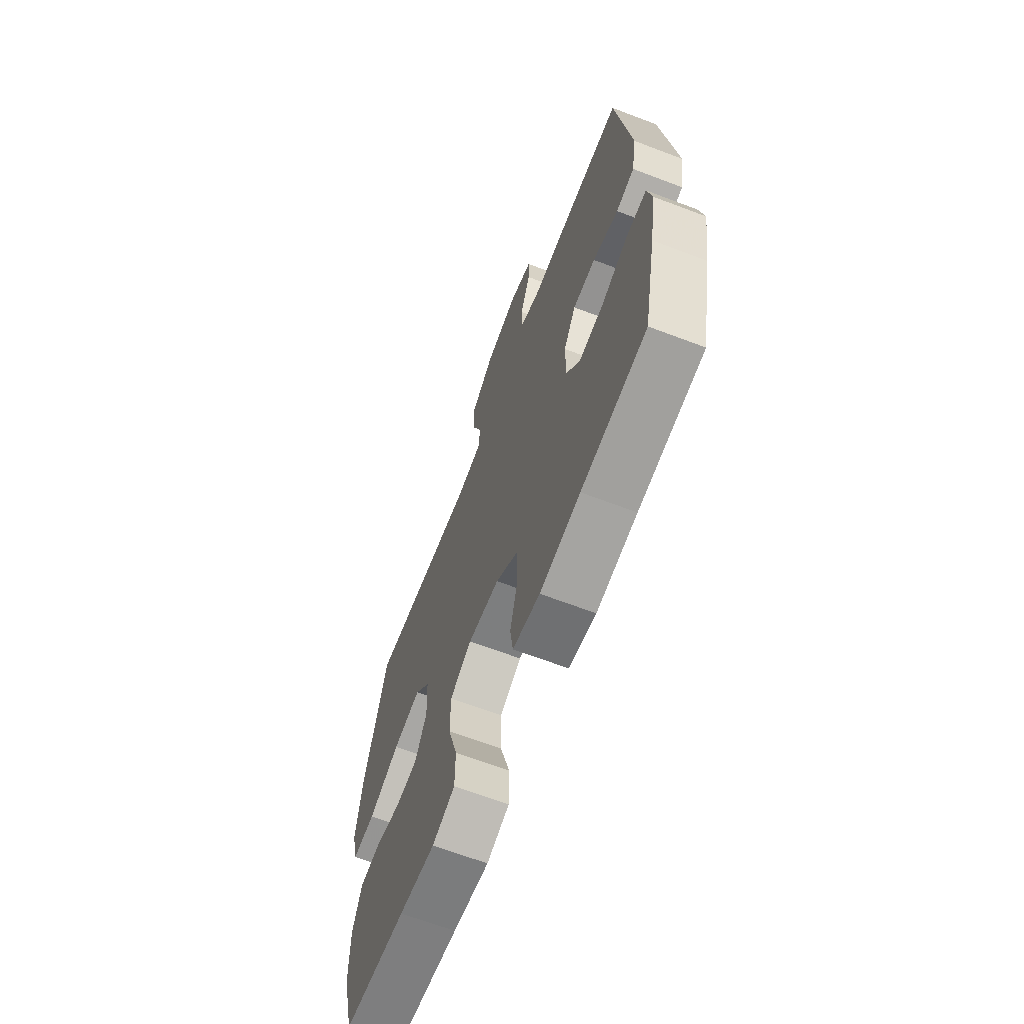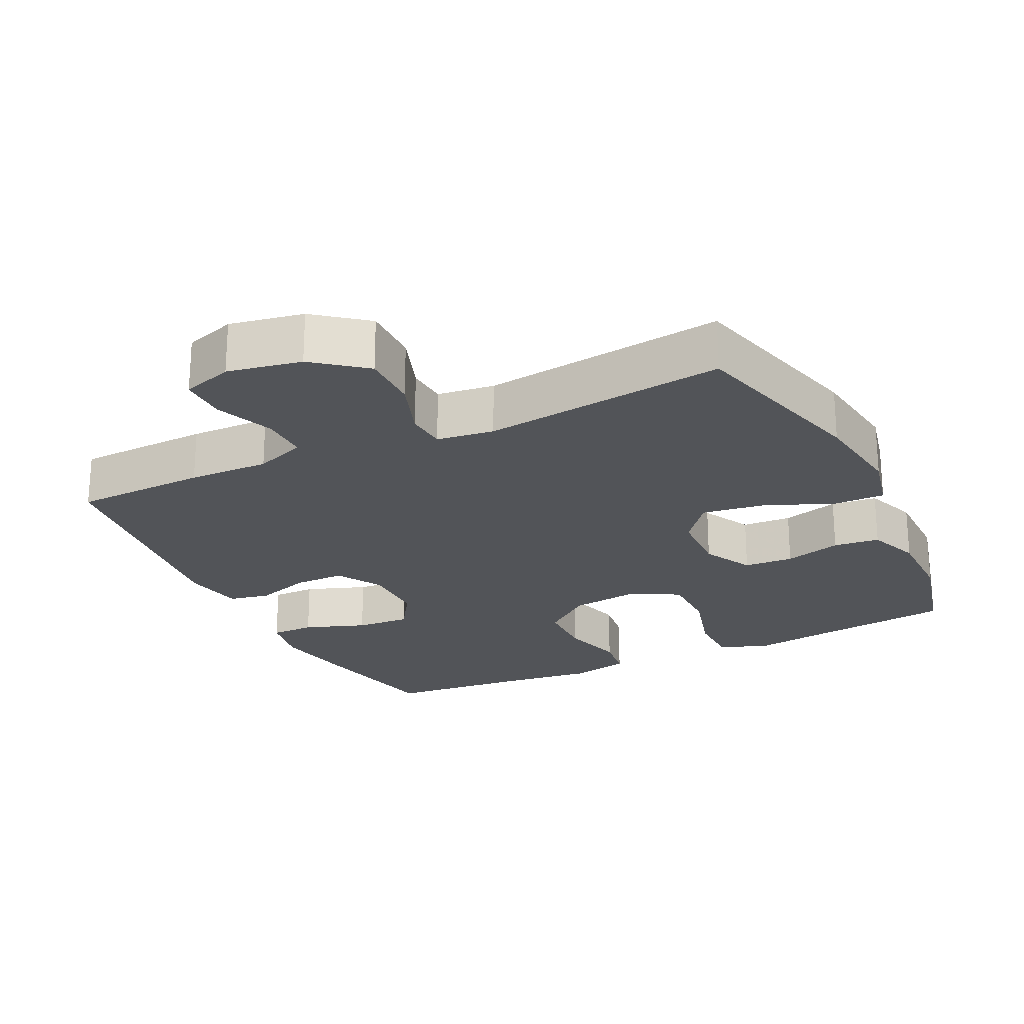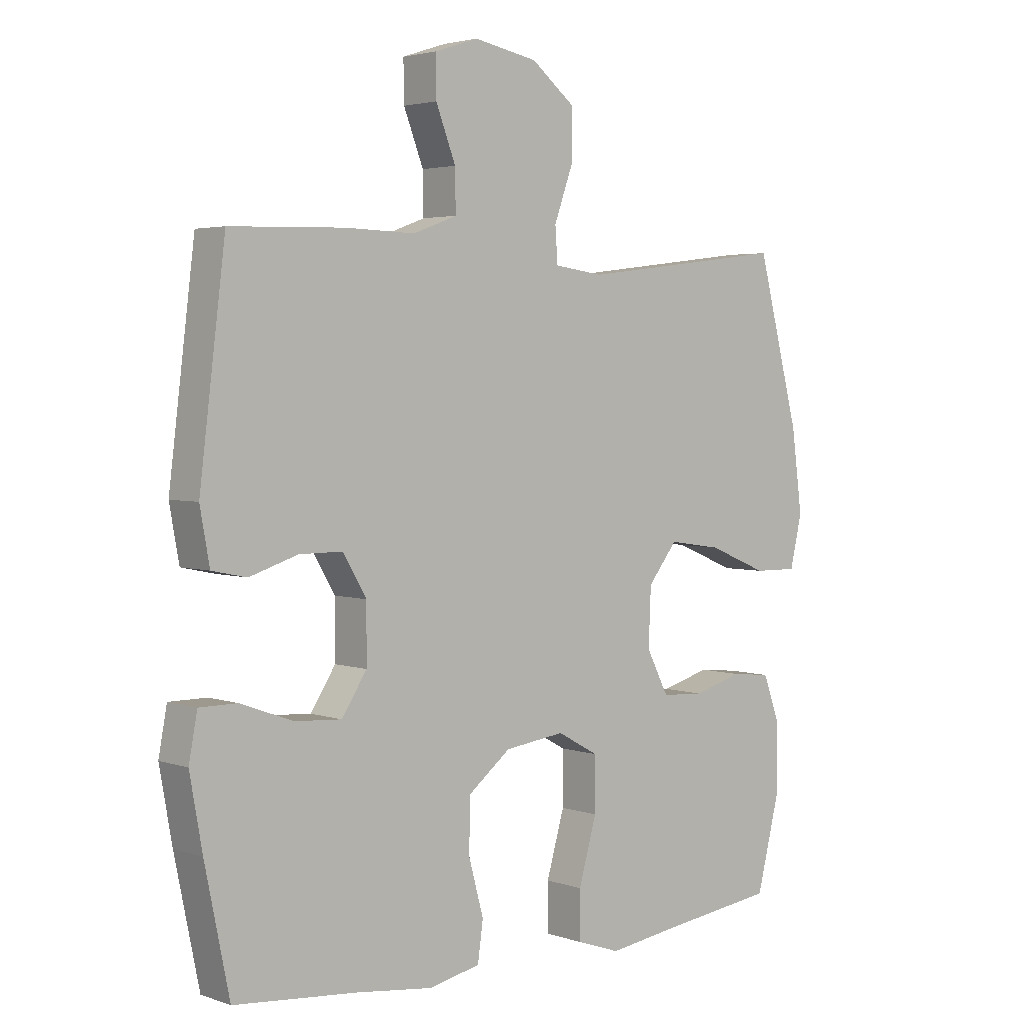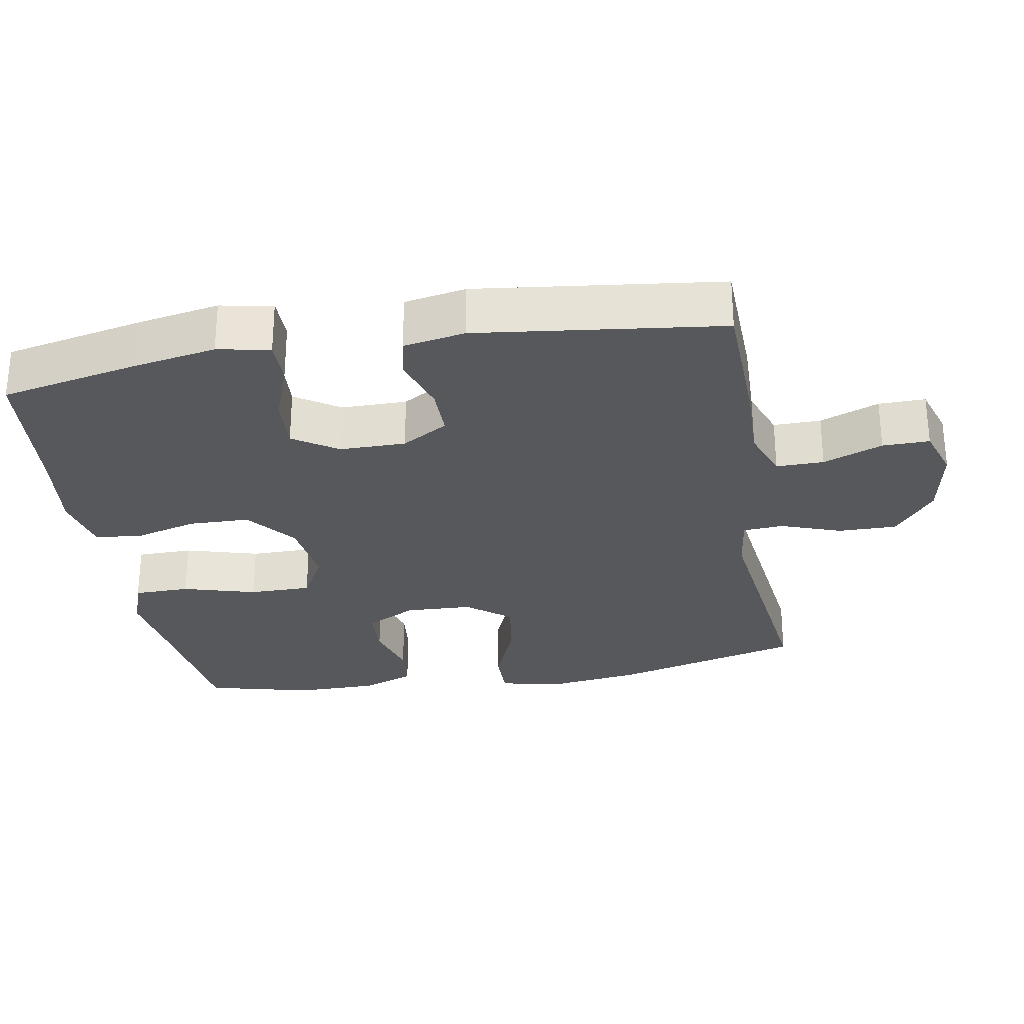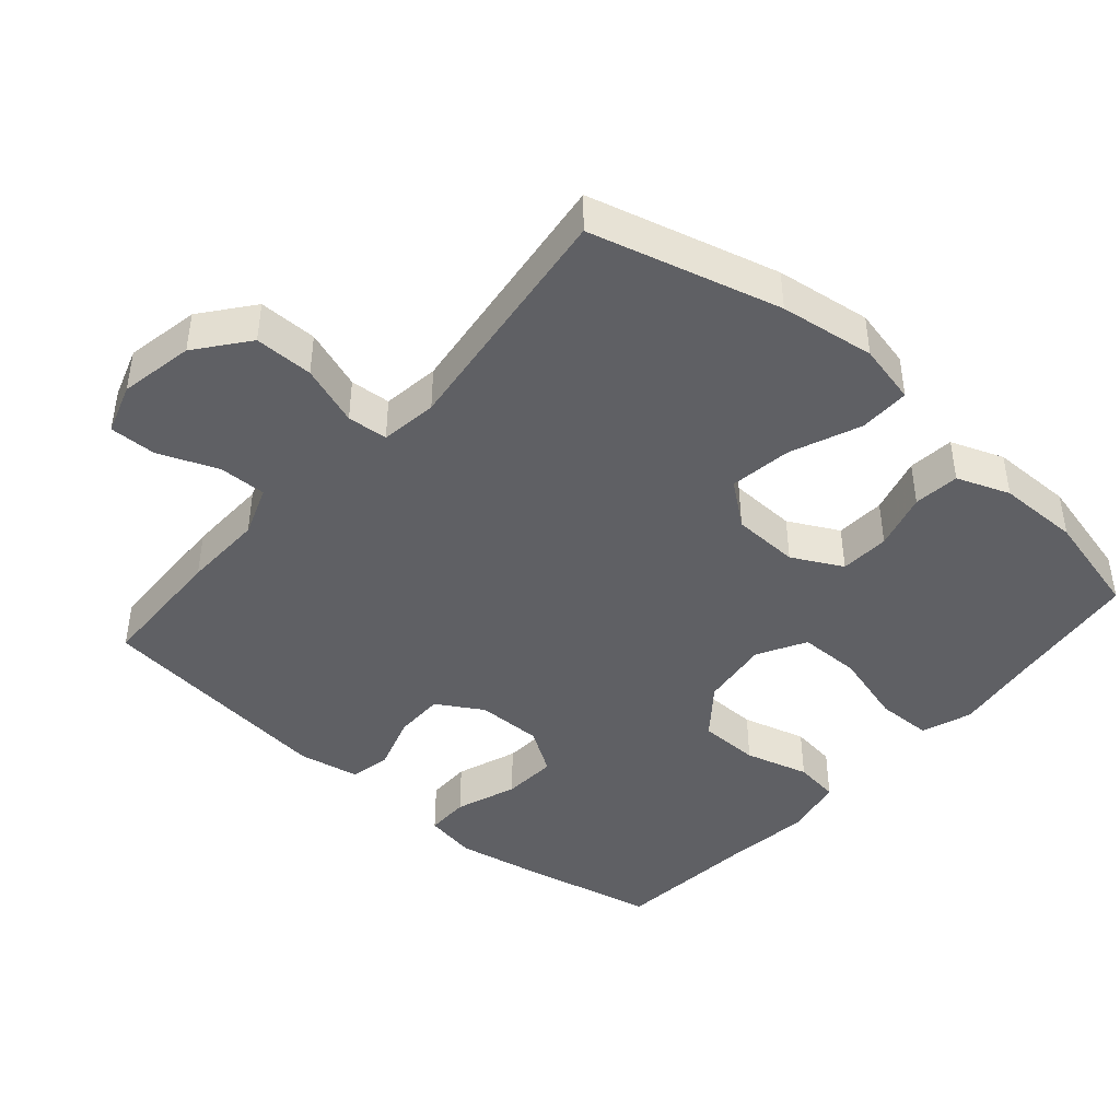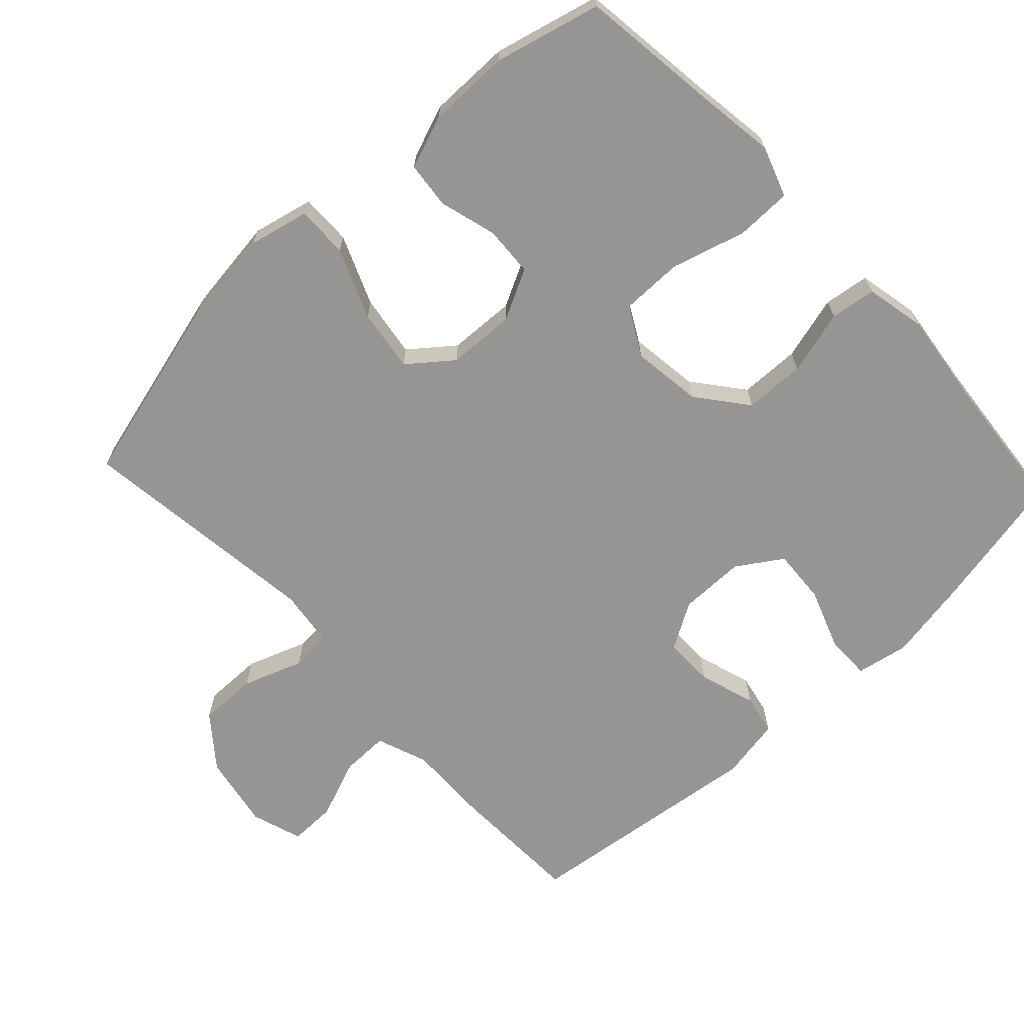
<metadata>
{"format":"obj","ext":"obj","renderer":"f3d","projection":"perspective","resolution":1024,"background":"white","views":[{"elev":-66.5,"azim":-110.9,"up":"+Z"},{"elev":-23.1,"azim":26.0,"up":"+Y"},{"elev":3.3,"azim":-41.3,"up":"+Z"},{"elev":-28.6,"azim":-80.1,"up":"+Y"},{"elev":-43.3,"azim":49.1,"up":"+Y"},{"elev":-67.5,"azim":133.1,"up":"+Y"}]}
</metadata>
<code>
v -0.5 0.07 0.5
v -0.309 0.07 0.506
v -0.193 0.07 0.503
v -0.12 0.07 0.53
v -0.121 0.07 0.598
v -0.154 0.07 0.683
v -0.155 0.07 0.75
v -0.082 0.07 0.774
v 0.024 0.07 0.754
v 0.097 0.07 0.696
v 0.096 0.07 0.612
v 0.065 0.07 0.526
v 0.069 0.07 0.468
v 0.151 0.07 0.457
v 0.5 0.07 0.5
v 0.571 0.07 0.229
v 0.589 0.07 0.093
v 0.569 0.07 0.007
v 0.496 0.07 0.008
v 0.396 0.07 0.049
v 0.307 0.07 0.062
v 0.258 0.07 0
v 0.254 0.07 -0.096
v 0.291 0.07 -0.168
v 0.362 0.07 -0.172
v 0.444 0.07 -0.149
v 0.51 0.07 -0.156
v 0.538 0.07 -0.232
v 0.538 0.07 -0.349
v 0.5 0.07 -0.5
v 0.302 0.07 -0.525
v 0.188 0.07 -0.541
v 0.116 0.07 -0.516
v 0.115 0.07 -0.436
v 0.145 0.07 -0.331
v 0.145 0.07 -0.242
v 0.076 0.07 -0.204
v -0.024 0.07 -0.217
v -0.095 0.07 -0.273
v -0.097 0.07 -0.36
v -0.072 0.07 -0.452
v -0.081 0.07 -0.517
v -0.167 0.07 -0.535
v -0.295 0.07 -0.519
v -0.5 0.07 -0.5
v -0.541 0.07 -0.301
v -0.562 0.07 -0.184
v -0.548 0.07 -0.109
v -0.485 0.07 -0.109
v -0.397 0.07 -0.141
v -0.319 0.07 -0.146
v -0.277 0.07 -0.082
v -0.277 0.07 0.012
v -0.316 0.07 0.078
v -0.388 0.07 0.078
v -0.469 0.07 0.052
v -0.527 0.07 0.064
v -0.543 0.07 0.152
v -0.5 0 0.5
v -0.309 0 0.506
v -0.193 0 0.503
v -0.12 0 0.53
v -0.121 0 0.598
v -0.154 0 0.683
v -0.155 0 0.75
v -0.082 0 0.774
v 0.024 0 0.754
v 0.097 0 0.696
v 0.096 0 0.612
v 0.065 0 0.526
v 0.069 0 0.468
v 0.151 0 0.457
v 0.5 0 0.5
v 0.571 0 0.229
v 0.589 0 0.093
v 0.569 0 0.007
v 0.496 0 0.008
v 0.396 0 0.049
v 0.307 0 0.062
v 0.258 0 0
v 0.254 0 -0.096
v 0.291 0 -0.168
v 0.362 0 -0.172
v 0.444 0 -0.149
v 0.51 0 -0.156
v 0.538 0 -0.232
v 0.538 0 -0.349
v 0.5 0 -0.5
v 0.302 0 -0.525
v 0.188 0 -0.541
v 0.116 0 -0.516
v 0.115 0 -0.436
v 0.145 0 -0.331
v 0.145 0 -0.242
v 0.076 0 -0.204
v -0.024 0 -0.217
v -0.095 0 -0.273
v -0.097 0 -0.36
v -0.072 0 -0.452
v -0.081 0 -0.517
v -0.167 0 -0.535
v -0.295 0 -0.519
v -0.5 0 -0.5
v -0.541 0 -0.301
v -0.562 0 -0.184
v -0.548 0 -0.109
v -0.485 0 -0.109
v -0.397 0 -0.141
v -0.319 0 -0.146
v -0.277 0 -0.082
v -0.277 0 0.012
v -0.316 0 0.078
v -0.388 0 0.078
v -0.469 0 0.052
v -0.527 0 0.064
v -0.543 0 0.152
f 55 56 57 58
f 54 55 58 1
f 53 54 1 2
f 47 48 49 50
f 47 50 51
f 44 45 46 47
f 44 47 51
f 43 44 51 52
f 40 41 42 43
f 39 40 43 52
f 32 33 34 35
f 31 32 35 36
f 30 31 36
f 29 30 36
f 28 29 36 37
f 25 26 27 28
f 24 25 28 37
f 17 18 19 20
f 17 20 21
f 14 15 16 17
f 13 14 17 21
f 9 10 11 12
f 9 12 13
f 8 9 13
f 5 6 7 8
f 4 5 8 13
f 3 4 13 21
f 53 2 3 21
f 38 39 52 53
f 23 24 37 38
f 22 23 38 53
f 21 22 53
f 116 115 114 113
f 59 116 113 112
f 60 59 112 111
f 108 107 106 105
f 109 108 105
f 105 104 103 102
f 109 105 102
f 110 109 102 101
f 101 100 99 98
f 110 101 98 97
f 93 92 91 90
f 94 93 90 89
f 94 89 88
f 94 88 87
f 95 94 87 86
f 86 85 84 83
f 95 86 83 82
f 78 77 76 75
f 79 78 75
f 75 74 73 72
f 79 75 72 71
f 70 69 68 67
f 71 70 67
f 71 67 66
f 66 65 64 63
f 71 66 63 62
f 79 71 62 61
f 79 61 60 111
f 111 110 97 96
f 96 95 82 81
f 111 96 81 80
f 111 80 79
f 1 59 60 2
f 2 60 61 3
f 3 61 62 4
f 4 62 63 5
f 5 63 64 6
f 6 64 65 7
f 7 65 66 8
f 8 66 67 9
f 9 67 68 10
f 10 68 69 11
f 11 69 70 12
f 12 70 71 13
f 13 71 72 14
f 14 72 73 15
f 15 73 74 16
f 16 74 75 17
f 17 75 76 18
f 18 76 77 19
f 19 77 78 20
f 20 78 79 21
f 21 79 80 22
f 22 80 81 23
f 23 81 82 24
f 24 82 83 25
f 25 83 84 26
f 26 84 85 27
f 27 85 86 28
f 28 86 87 29
f 29 87 88 30
f 30 88 89 31
f 31 89 90 32
f 32 90 91 33
f 33 91 92 34
f 34 92 93 35
f 35 93 94 36
f 36 94 95 37
f 37 95 96 38
f 38 96 97 39
f 39 97 98 40
f 40 98 99 41
f 41 99 100 42
f 42 100 101 43
f 43 101 102 44
f 44 102 103 45
f 45 103 104 46
f 46 104 105 47
f 47 105 106 48
f 48 106 107 49
f 49 107 108 50
f 50 108 109 51
f 51 109 110 52
f 52 110 111 53
f 53 111 112 54
f 54 112 113 55
f 55 113 114 56
f 56 114 115 57
f 57 115 116 58
f 58 116 59 1

</code>
